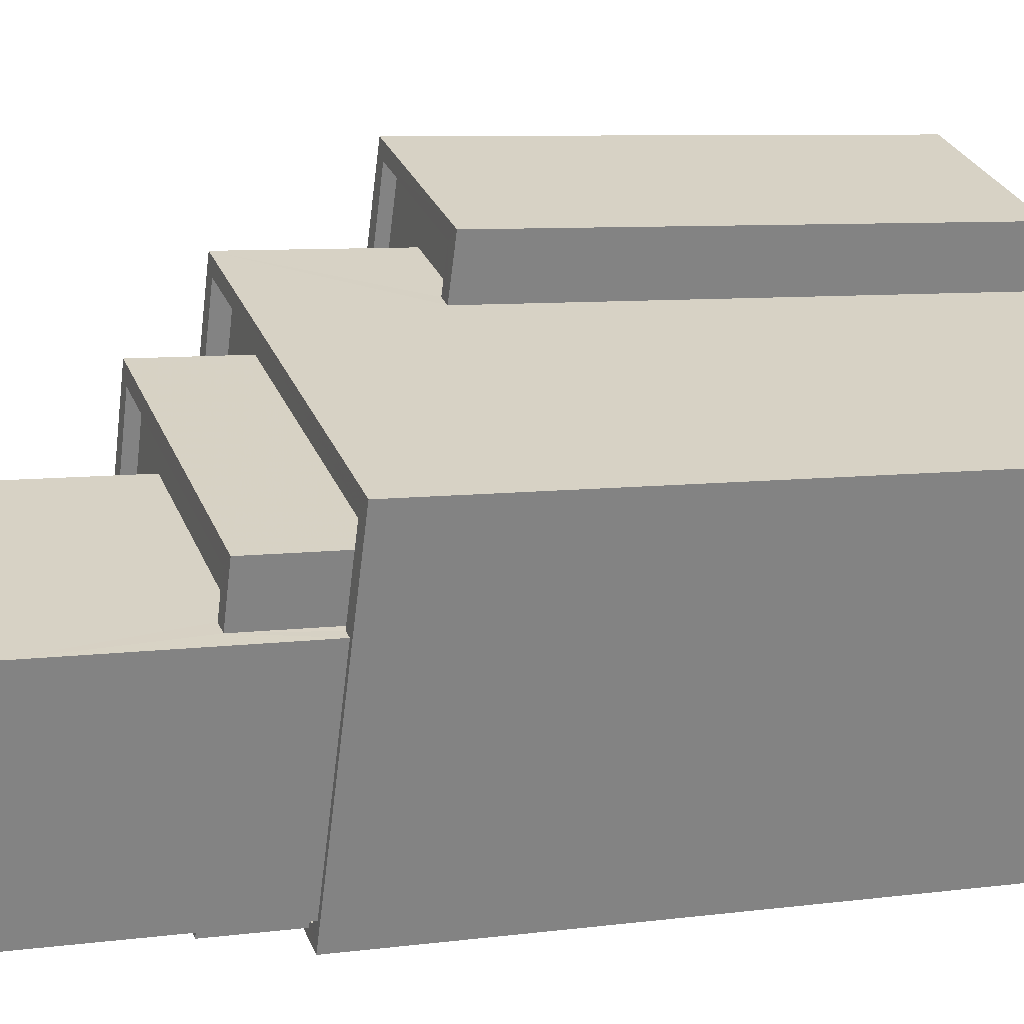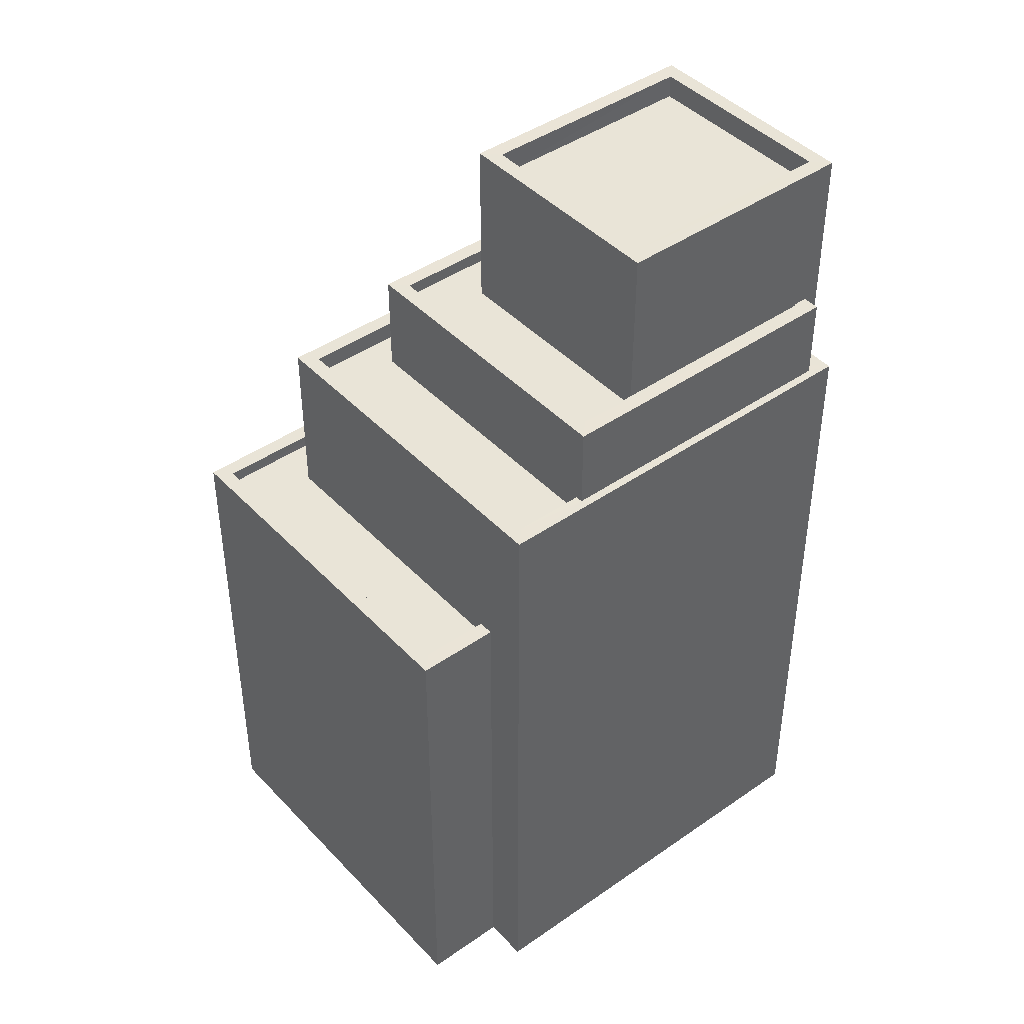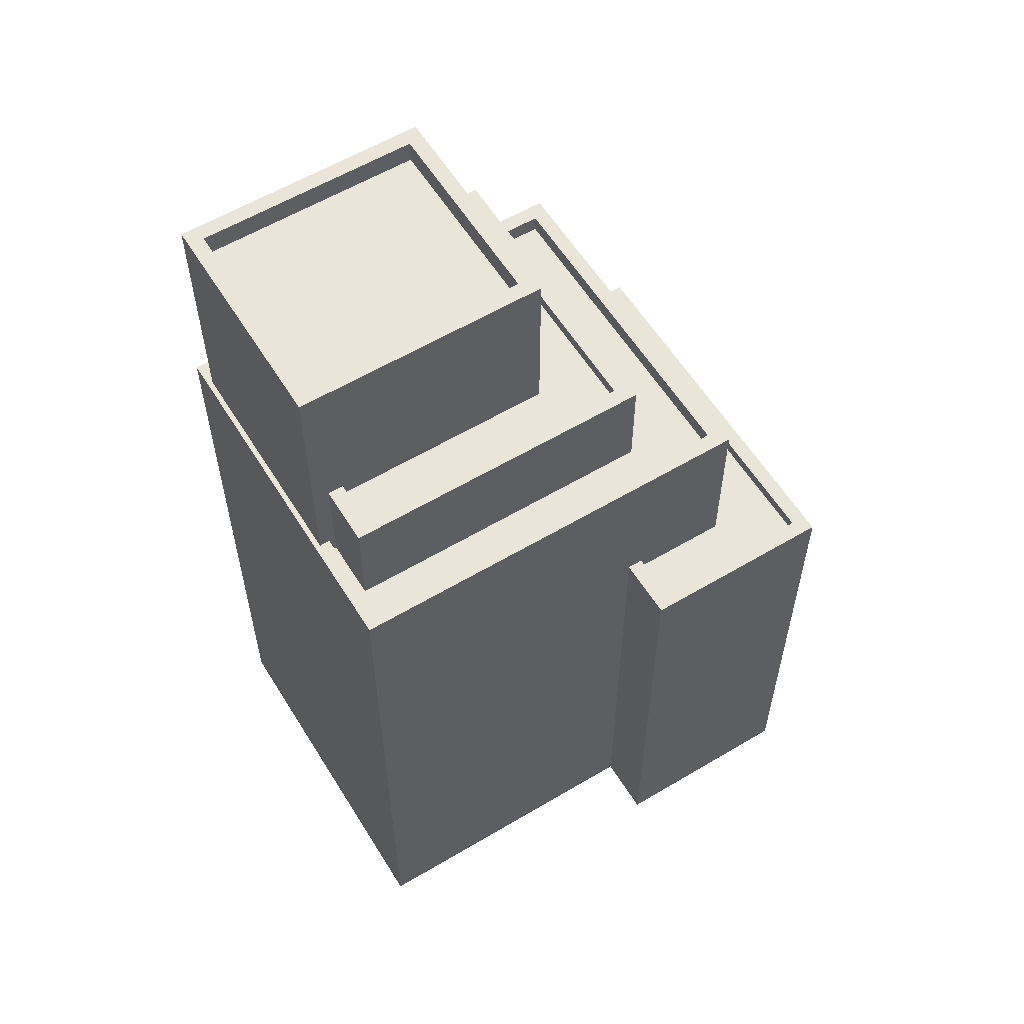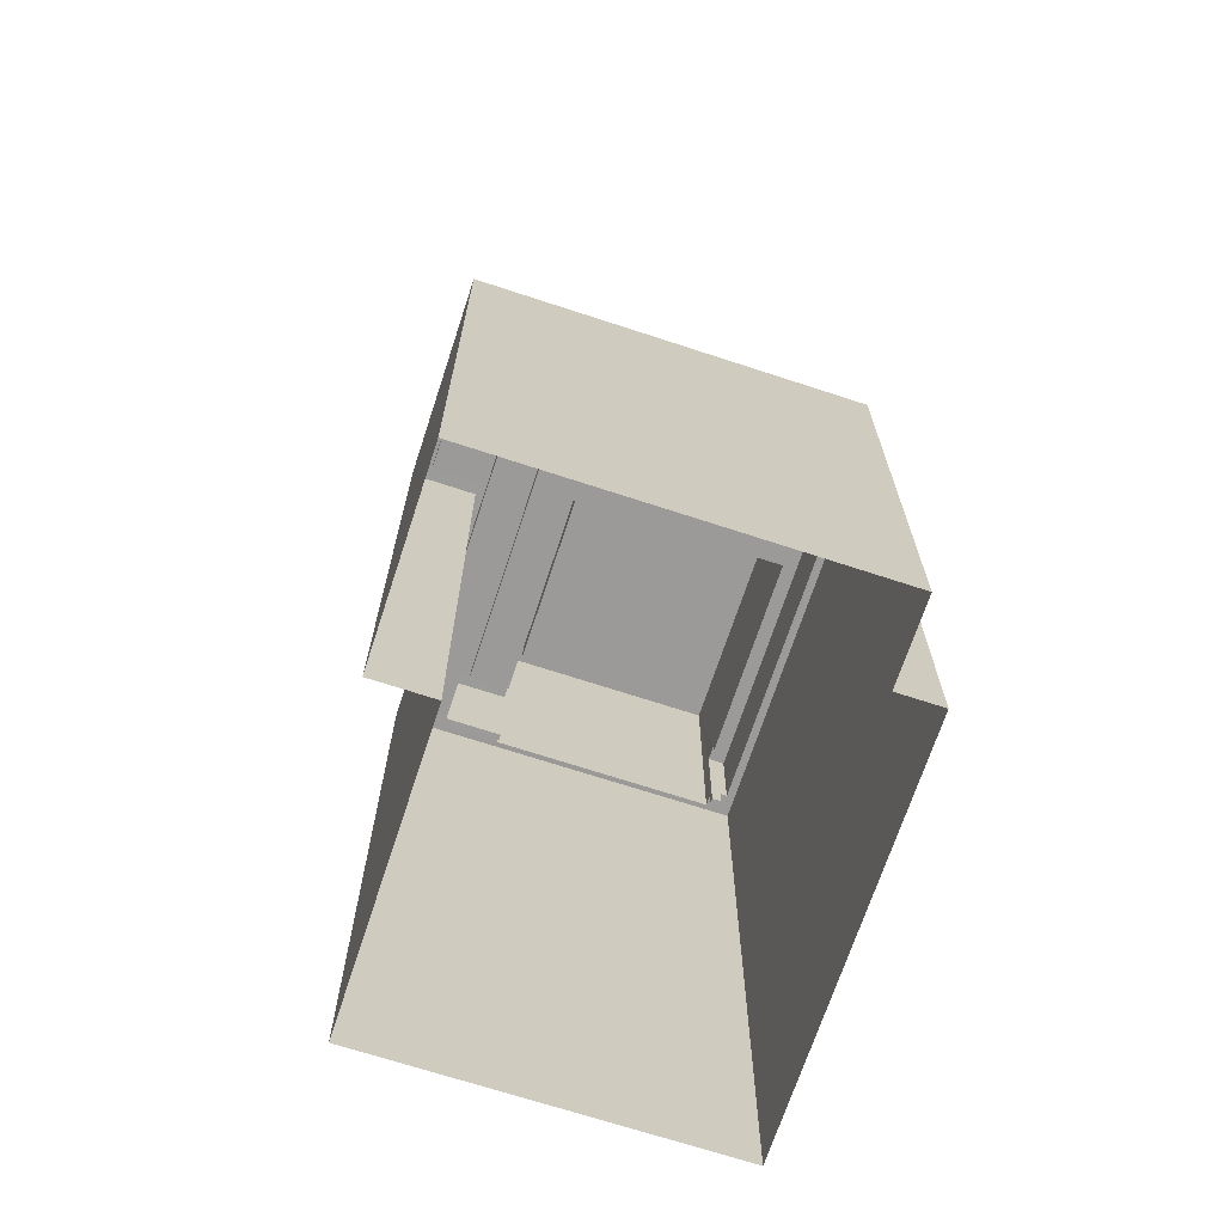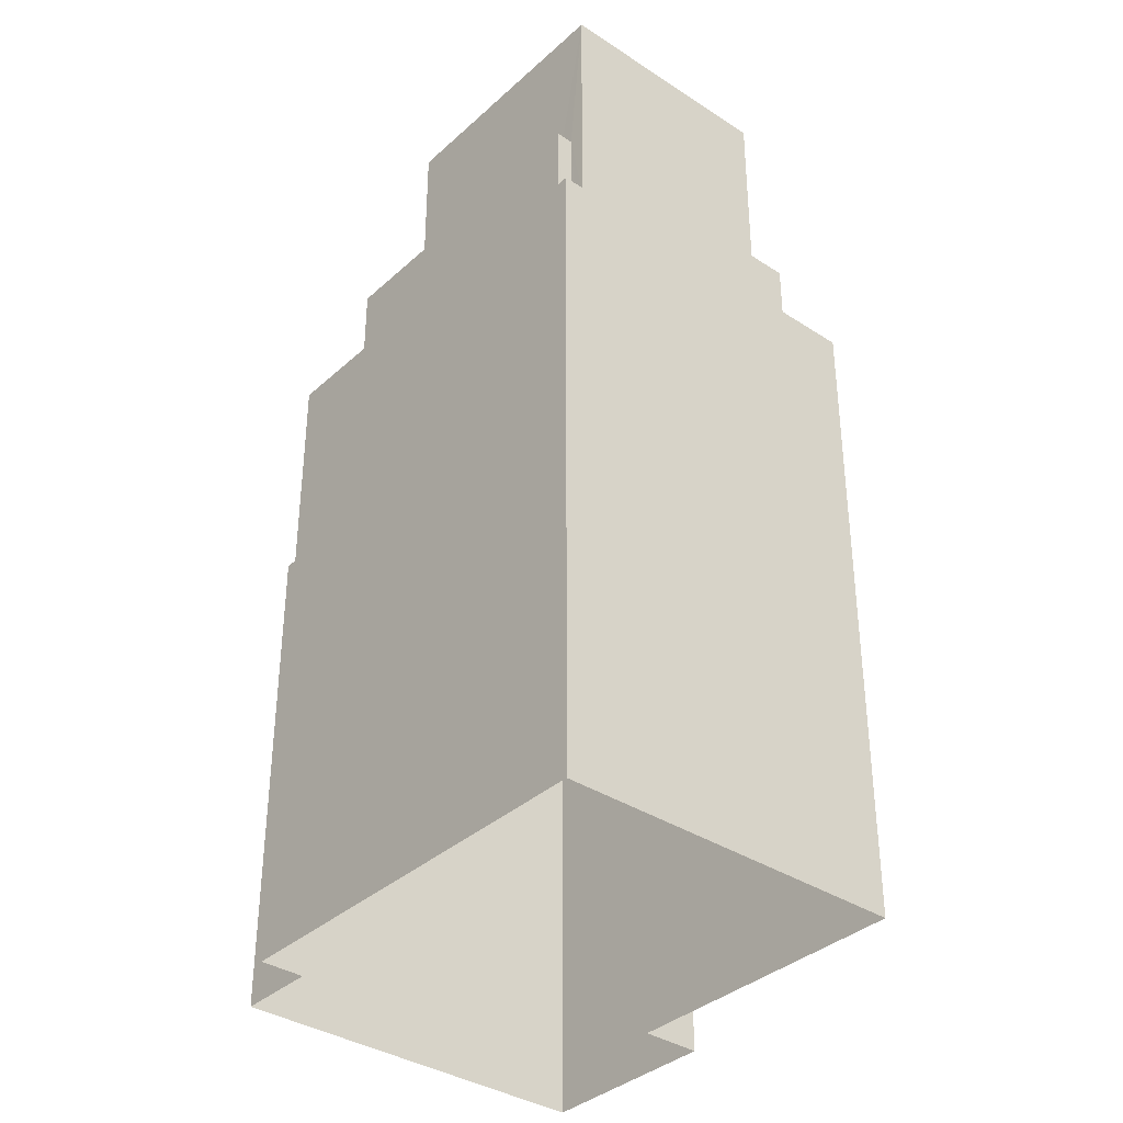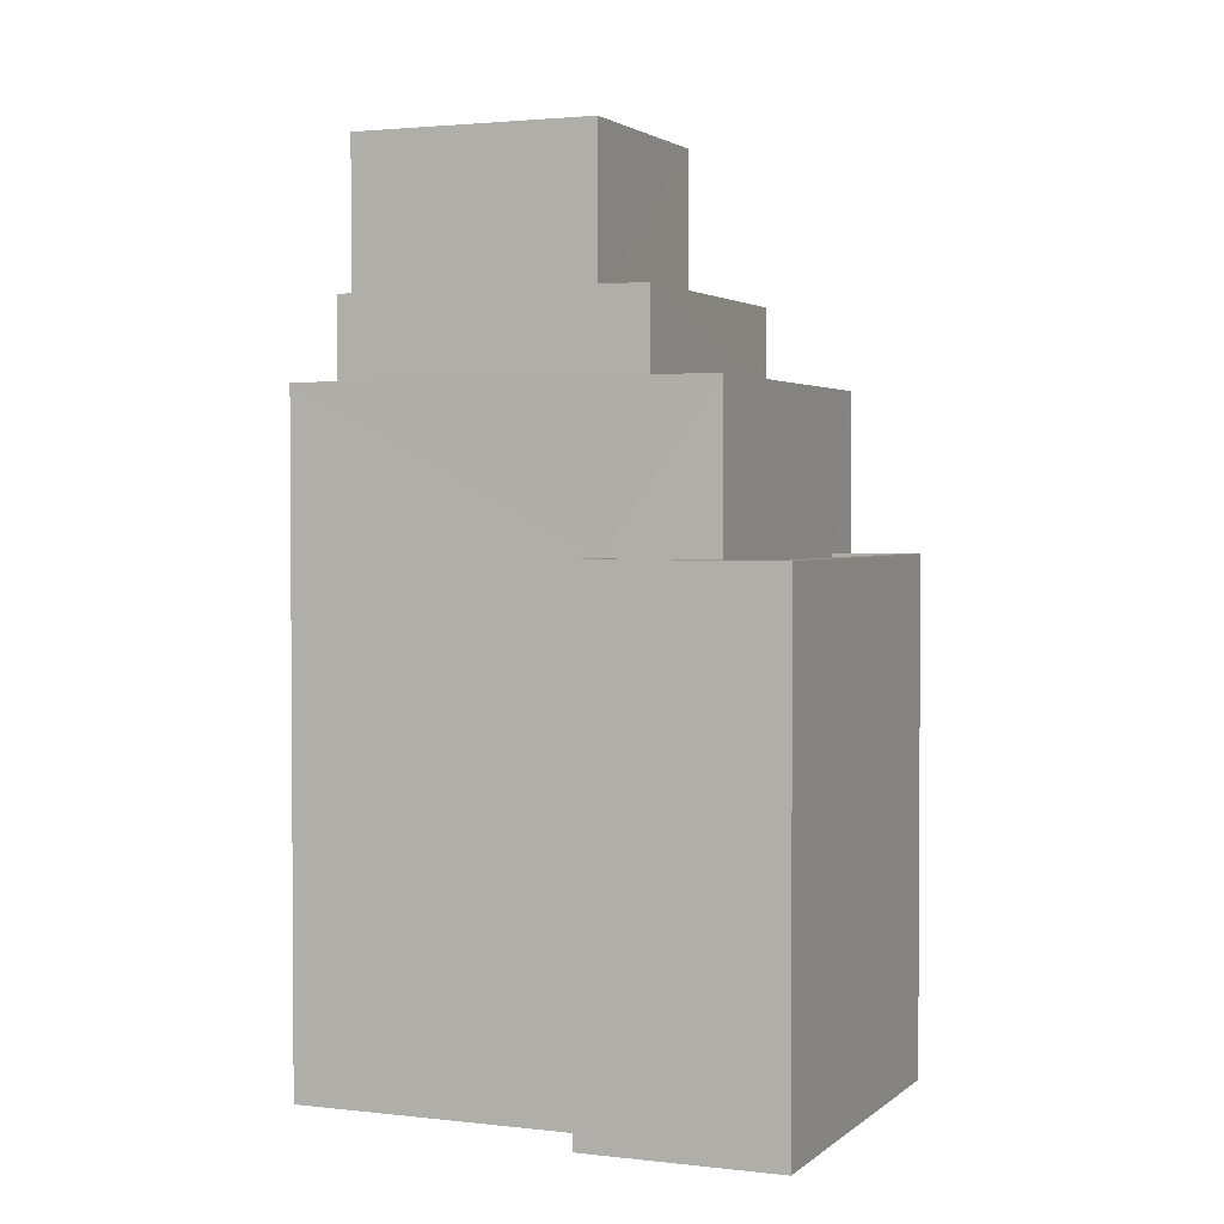
<metadata>
{"format":"obj","ext":"obj","renderer":"f3d","projection":"perspective","resolution":1024,"background":"white","views":[{"elev":7.5,"azim":69.3,"up":"+Y"},{"elev":43.4,"azim":-59.8,"up":"+Z"},{"elev":58.5,"azim":128.1,"up":"+Z"},{"elev":-69.5,"azim":-128.5,"up":"+Z"},{"elev":-36.2,"azim":29.2,"up":"+Z"},{"elev":2.3,"azim":-177.6,"up":"+Z"}]}
</metadata>
<code>
v -7322 -3.725e+04 21.65
v -7323 -3.725e+04 21.2
v -7322 -3.725e+04 21.2
v -7323 -3.725e+04 21.65
v -7318 -3.725e+04 21.65
v -7318 -3.725e+04 21.2
v -7319 -3.725e+04 21.2
v -7319 -3.725e+04 21.65
v -7318 -3.725e+04 18.35
v -7322 -3.725e+04 18.35
v -7318 -3.725e+04 18.6
v -7317 -3.725e+04 16.64
v -7318 -3.725e+04 16.64
v -7317 -3.725e+04 16.99
v -7322 -3.725e+04 21.65
v -7318 -3.725e+04 18.6
v -7317 -3.725e+04 21.65
v -7317 -3.725e+04 16.99
v -7319 -3.725e+04 21.65
v -7319 -3.725e+04 16.99
v -7319 -3.725e+04 18.6
v -7323 -3.725e+04 21.65
v -7323 -3.725e+04 18.35
v -7319 -3.725e+04 18.6
v -7319 -3.725e+04 18.35
v -7319 -3.725e+04 16.64
v -7319 -3.725e+04 16.99
v -7319 -3.725e+04 16.64
v -7319 -3.725e+04 18.6
v -7319 -3.725e+04 18.35
v -7325 -3.725e+04 18.35
v -7325 -3.725e+04 18.6
v -7323 -3.725e+04 18.6
v -7323 -3.725e+04 18.35
v -7318 -3.725e+04 18.6
v -7318 -3.725e+04 18.35
v -7325 -3.725e+04 16.99
v -7325 -3.725e+04 18.6
v -7325 -3.725e+04 16.99
v -7323 -3.725e+04 18.6
v -7323 -3.725e+04 16.64
v -7325 -3.725e+04 16.64
v -7317 -3.725e+04 18.6
v -7317 -3.725e+04 16.64
v -7319 -3.725e+04 16.64
v -7319 -3.725e+04 16.99
v -7319 -3.725e+04 16.99
v -7319 -3.725e+04 18.6
v -7326 -3.725e+04 16.64
v -7326 -3.725e+04 16.99
v -7319 -3.725e+04 16.99
v -7319 -3.725e+04 16.64
v -7324 -3.725e+04 16.64
v -7324 -3.725e+04 16.99
v -7317 -3.725e+04 16.99
v -7317 -3.725e+04 16.64
v -7326 -3.725e+04 13.95
v -7324 -3.724e+04 16.99
v -7324 -3.724e+04 13.7
v -7327 -3.725e+04 16.99
v -7326 -3.725e+04 13.95
v -7327 -3.725e+04 4.185
v -7326 -3.725e+04 13.7
v -7326 -3.725e+04 4.185
v -7322 -3.725e+04 13.69
v -7322 -3.725e+04 13.94
v -7322 -3.725e+04 4.184
v -7322 -3.725e+04 13.94
v -7316 -3.725e+04 4.181
v -7316 -3.725e+04 16.99
v -7319 -3.725e+04 16.99
v -7319 -3.725e+04 4.181
v -7322 -3.724e+04 4.184
v -7322 -3.724e+04 13.94
v -7328 -3.725e+04 13.95
v -7328 -3.725e+04 4.185
v -7325 -3.724e+04 4.185
v -7325 -3.724e+04 13.95
v -7322 -3.724e+04 13.94
v -7325 -3.724e+04 13.7
v -7322 -3.724e+04 13.69
v -7325 -3.724e+04 13.95
v -7327 -3.725e+04 13.7
v -7327 -3.725e+04 13.95
f 73 67 77
f 76 77 64
f 67 69 72
f 62 64 72
f 77 67 64
f 64 67 72
f 1 2 3
f 1 4 2
f 5 3 6
f 5 1 3
f 5 6 7
f 8 5 7
f 8 7 2
f 4 8 2
f 9 10 11
f 12 13 14
f 10 15 11
f 14 13 16
f 11 15 17
f 16 11 17
f 14 16 18
f 18 16 17
f 18 17 19
f 20 18 19
f 21 22 23
f 22 21 19
f 19 24 20
f 23 25 21
f 26 27 28
f 27 24 28
f 20 24 27
f 21 24 19
f 10 23 22
f 15 10 22
f 29 30 31
f 32 29 31
f 33 32 31
f 34 33 31
f 35 34 36
f 35 33 34
f 21 30 29
f 21 25 30
f 9 35 36
f 9 11 35
f 37 38 39
f 38 40 39
f 39 41 42
f 39 40 41
f 41 43 44
f 41 40 43
f 44 43 16
f 13 44 16
f 45 28 46
f 47 46 48
f 48 46 24
f 46 28 24
f 37 48 38
f 37 47 48
f 39 49 50
f 39 42 49
f 45 51 52
f 45 46 51
f 53 50 49
f 53 54 50
f 55 53 56
f 55 54 53
f 26 52 51
f 27 26 51
f 56 14 55
f 56 12 14
f 57 58 59
f 58 57 60
f 60 61 62
f 59 63 57
f 62 61 64
f 57 61 60
f 65 59 66
f 67 68 69
f 59 58 66
f 69 68 70
f 68 58 70
f 66 58 68
f 69 71 72
f 69 70 71
f 62 71 60
f 62 72 71
f 68 73 74
f 68 67 73
f 61 75 76
f 64 61 76
f 75 77 76
f 75 78 77
f 74 73 77
f 78 74 77
f 79 80 81
f 79 82 80
f 66 79 81
f 65 66 81
f 57 83 84
f 57 63 83
f 84 83 80
f 82 84 80
f 7 6 3
f 2 7 3
f 5 17 15
f 1 5 15
f 15 22 4
f 19 17 5
f 19 4 22
f 15 4 1
f 8 19 5
f 4 19 8
f 36 10 9
f 23 30 25
f 23 31 30
f 34 10 36
f 31 10 34
f 31 23 10
f 43 40 33
f 16 43 35
f 24 29 48
f 40 38 32
f 24 21 29
f 32 38 48
f 11 16 35
f 29 32 48
f 32 33 40
f 43 33 35
f 28 52 26
f 28 45 52
f 49 42 41
f 49 41 53
f 53 41 56
f 44 13 12
f 44 12 56
f 41 44 56
f 60 54 58
f 60 50 54
f 60 71 37
f 54 55 58
f 55 70 58
f 71 70 18
f 50 60 37
f 39 50 37
f 14 18 55
f 20 27 51
f 18 20 71
f 47 51 46
f 37 71 47
f 18 70 55
f 20 51 71
f 71 51 47
f 65 81 59
f 63 59 83
f 83 59 80
f 59 81 80
f 68 74 79
f 57 84 61
f 75 61 84
f 74 78 82
f 66 68 79
f 75 82 78
f 82 75 84
f 74 82 79

</code>
